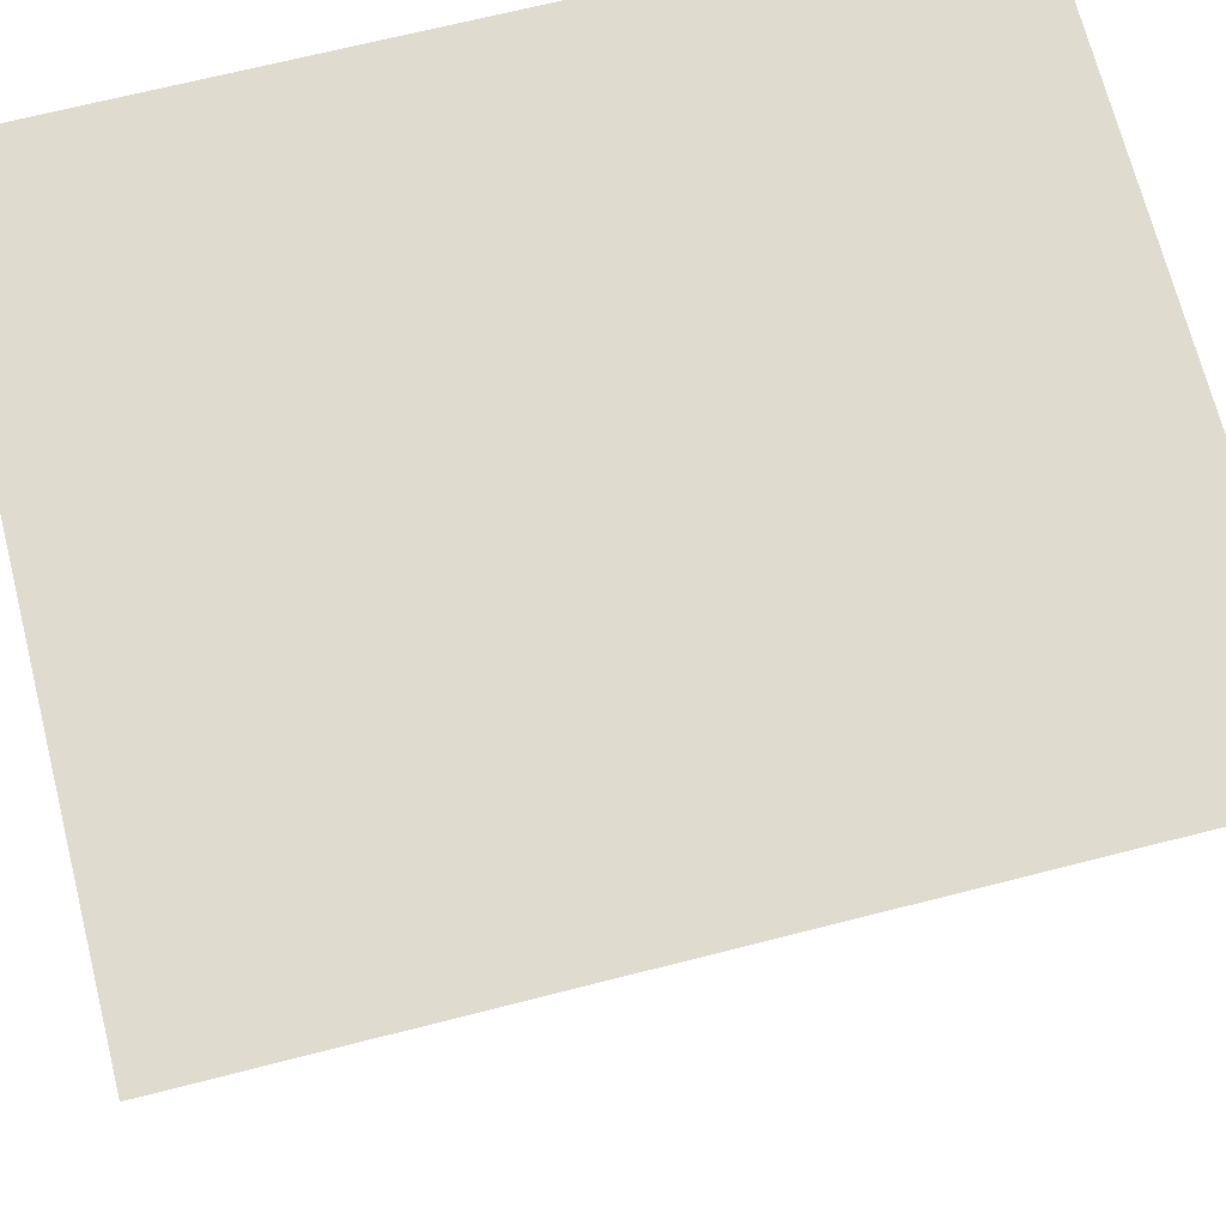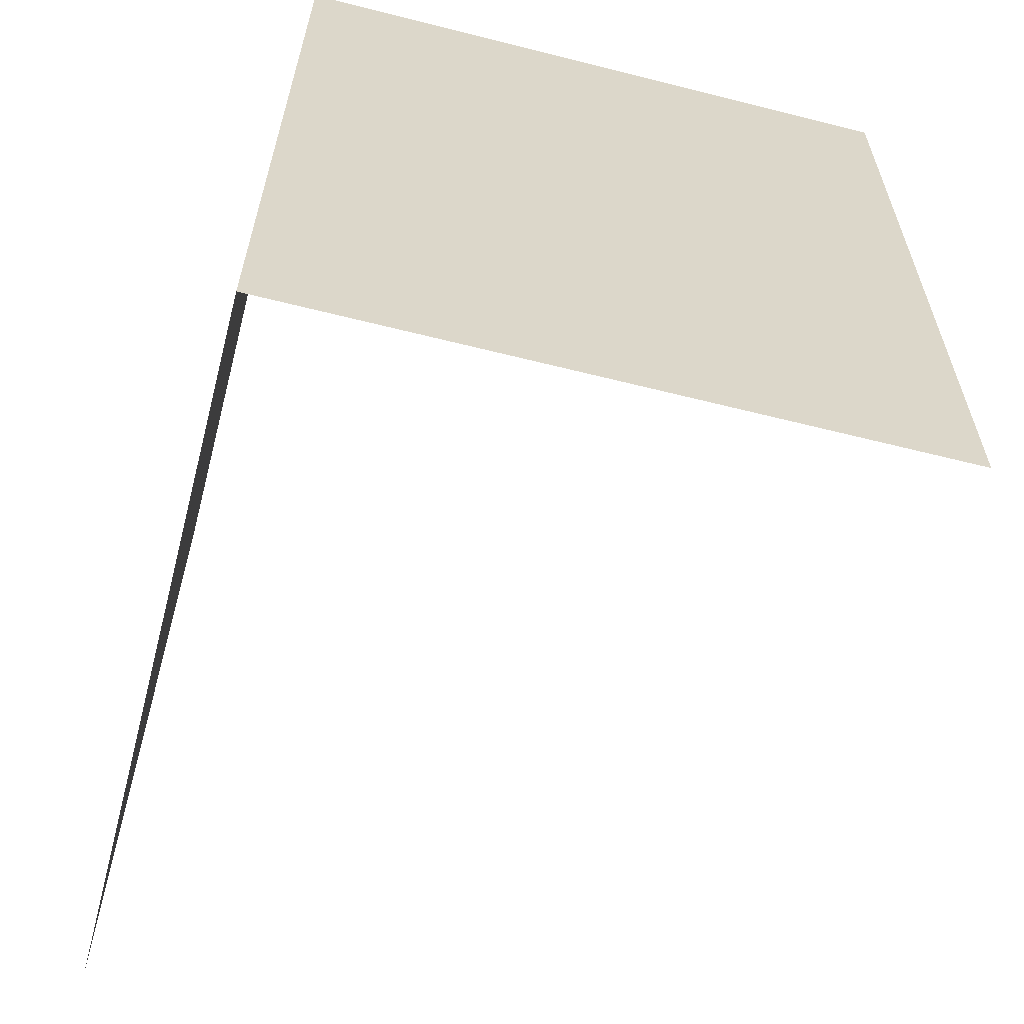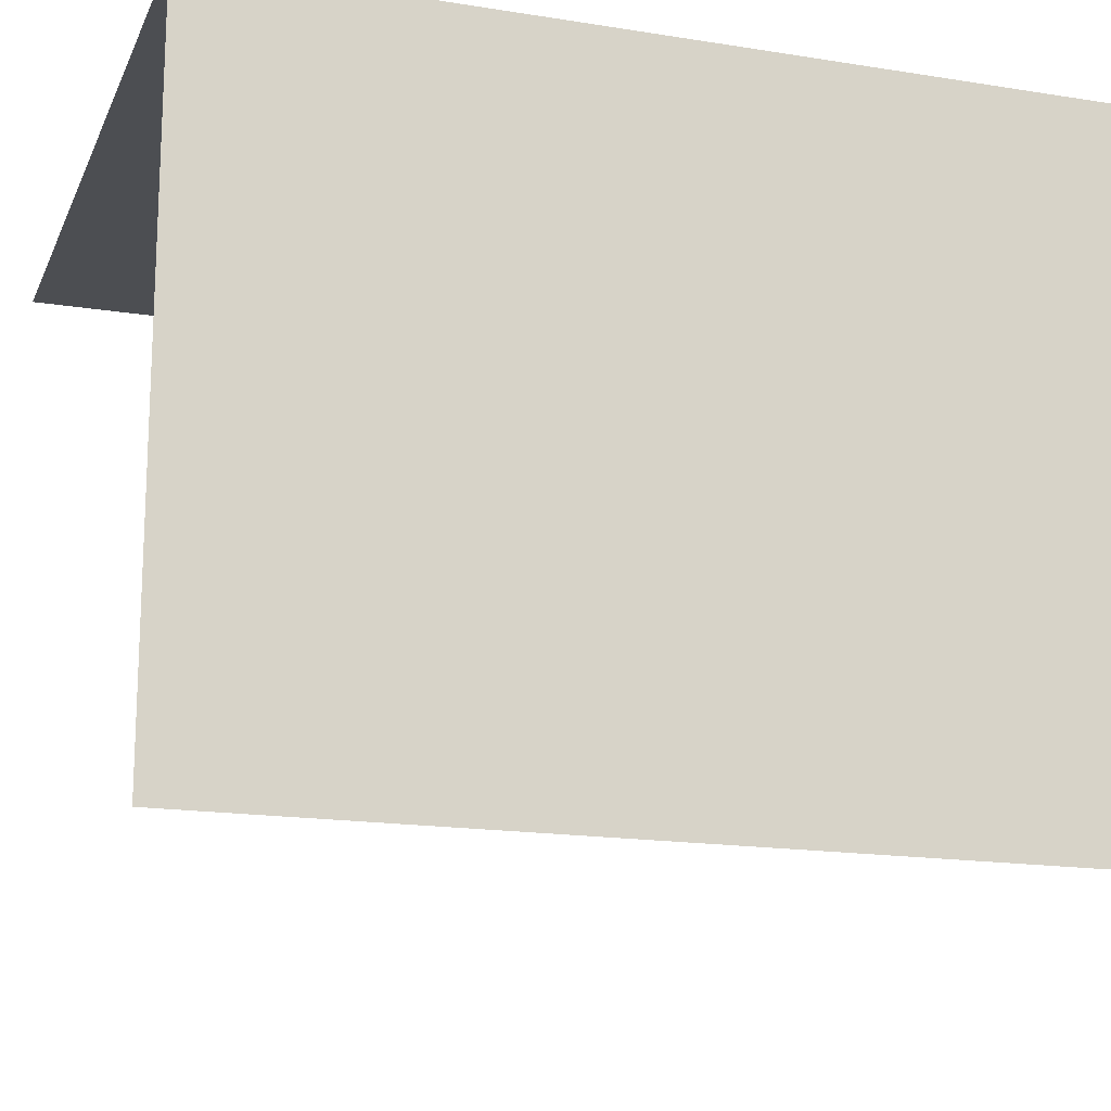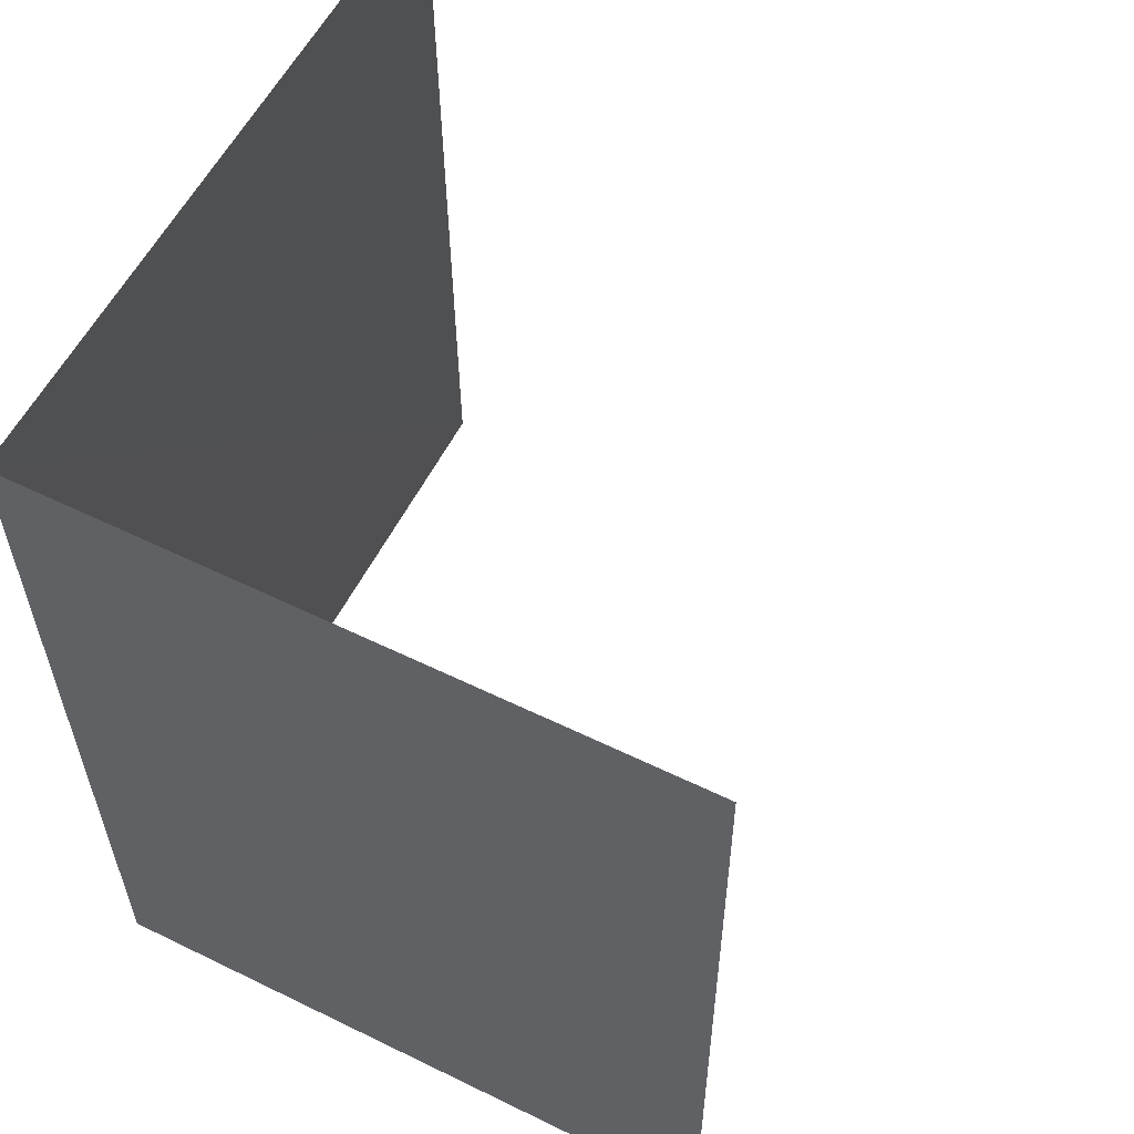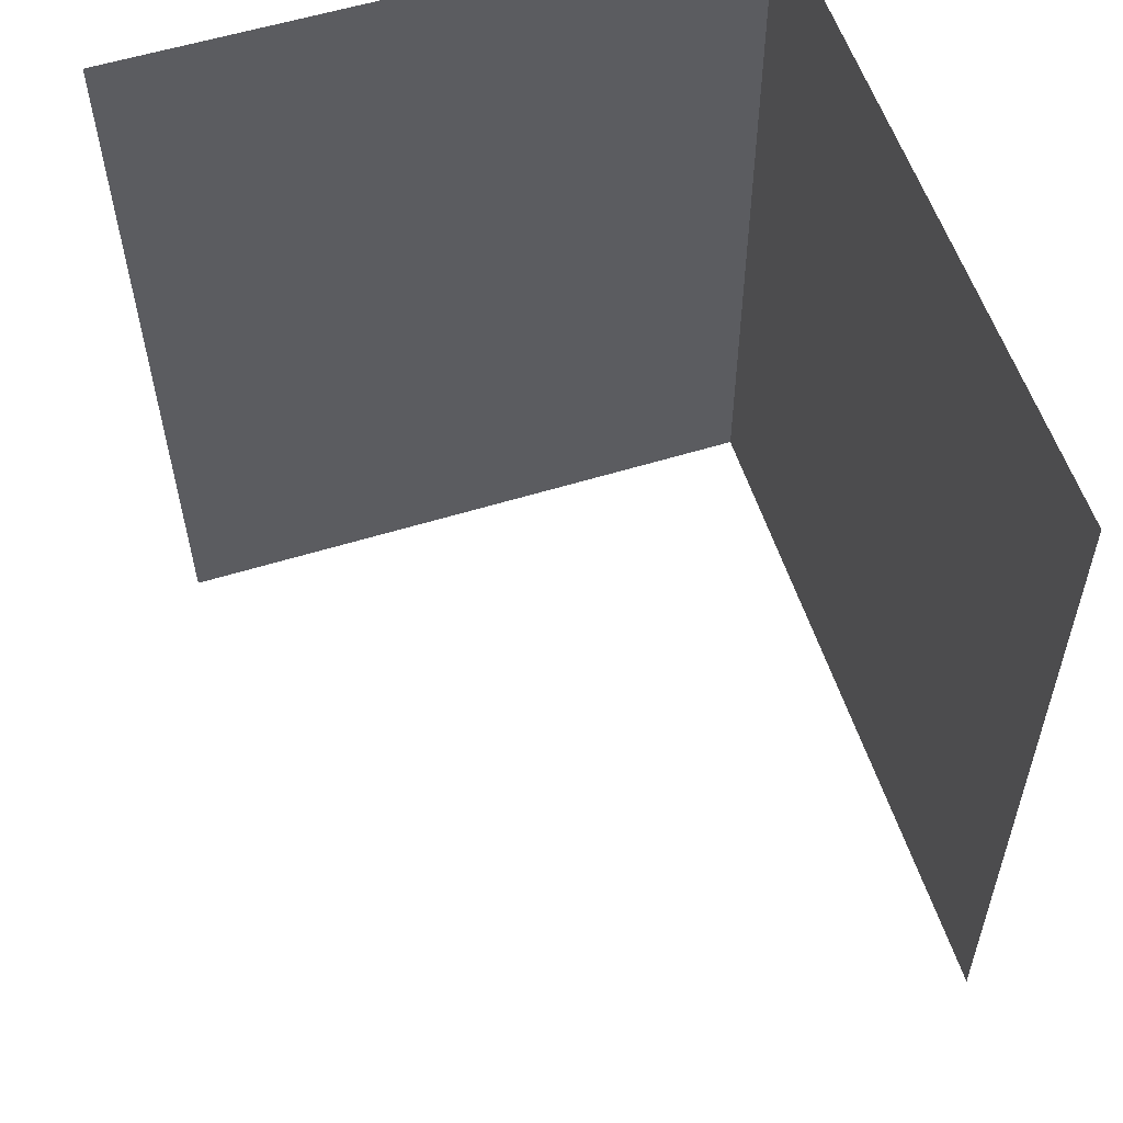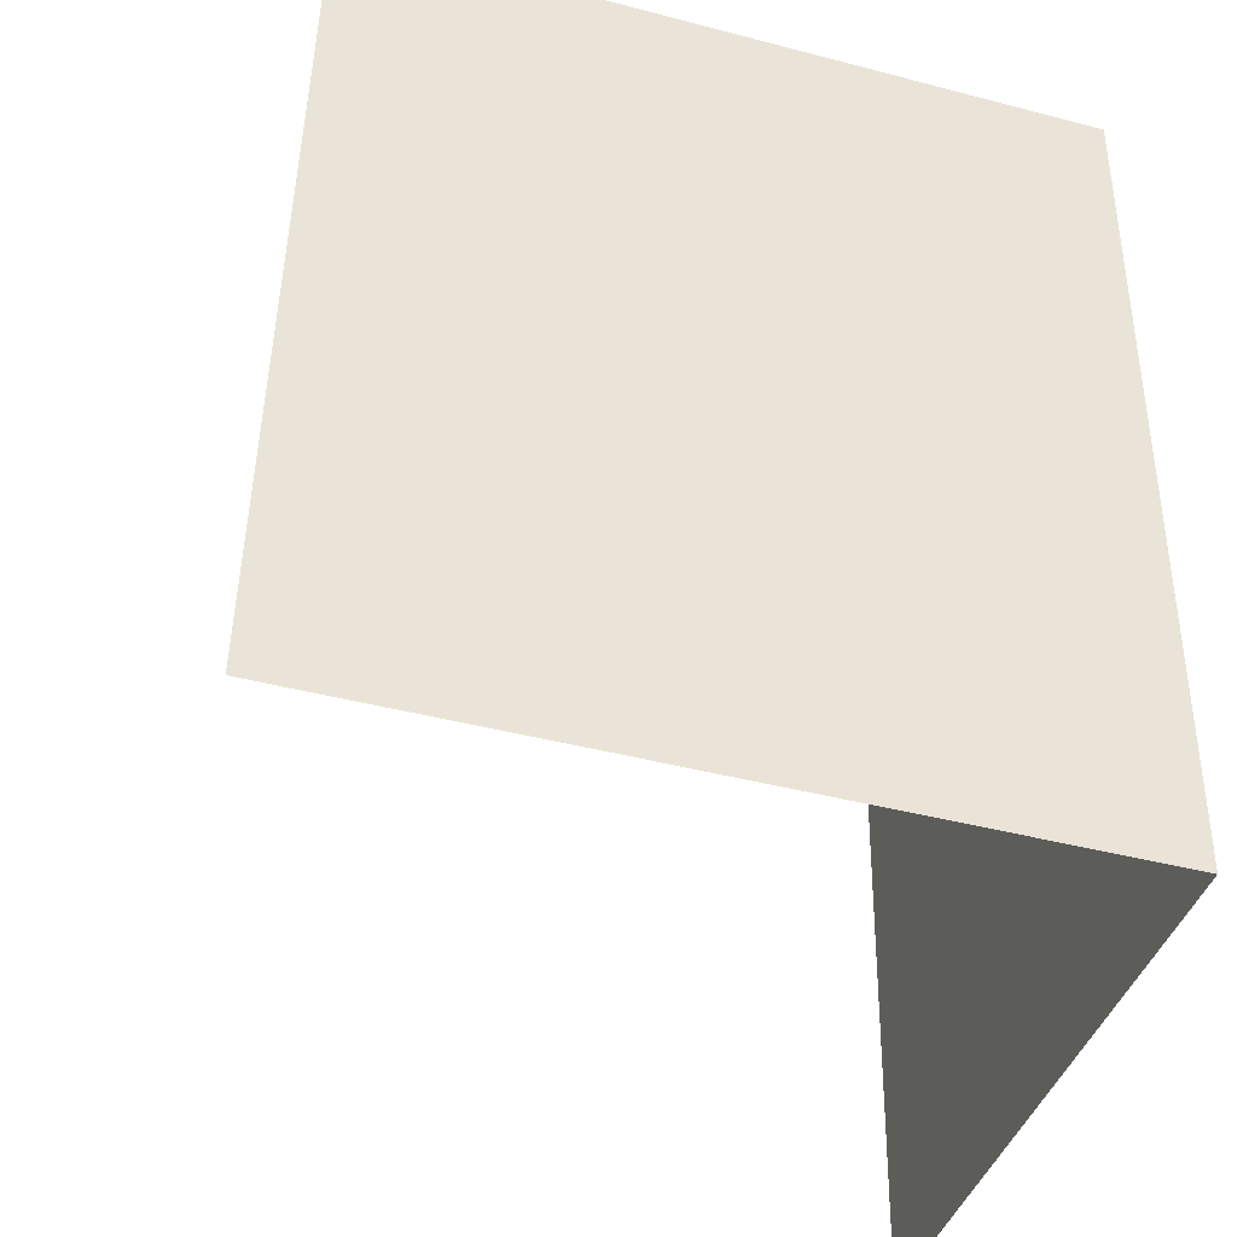
<metadata>
{"format":"obj","ext":"obj","renderer":"f3d","projection":"perspective","resolution":1024,"background":"white","views":[{"elev":70.3,"azim":-105.0,"up":"+Z"},{"elev":-62.1,"azim":75.4,"up":"+Y"},{"elev":-16.8,"azim":71.2,"up":"+Z"},{"elev":56.9,"azim":117.0,"up":"+Y"},{"elev":57.5,"azim":-107.9,"up":"+Y"},{"elev":-41.3,"azim":-16.9,"up":"+Y"}]}
</metadata>
<code>
v -2.253e+05 -1.264e+05 17.2
v -2.253e+05 -1.264e+05 17.2
v -2.253e+05 -1.264e+05 17.2
v -2.253e+05 -1.264e+05 17.2
v -2.253e+05 -1.264e+05 20.02
v -2.253e+05 -1.264e+05 20.02
v -2.253e+05 -1.264e+05 20.02
v -2.253e+05 -1.264e+05 20.02
f 1 2 3
f 4 1 3
f 6 4 3
f 7 6 3
f 8 3 2
f 8 7 3
f 5 1 4
f 6 5 4
f 5 6 7
f 8 5 7
f 8 2 1
f 5 8 1

</code>
